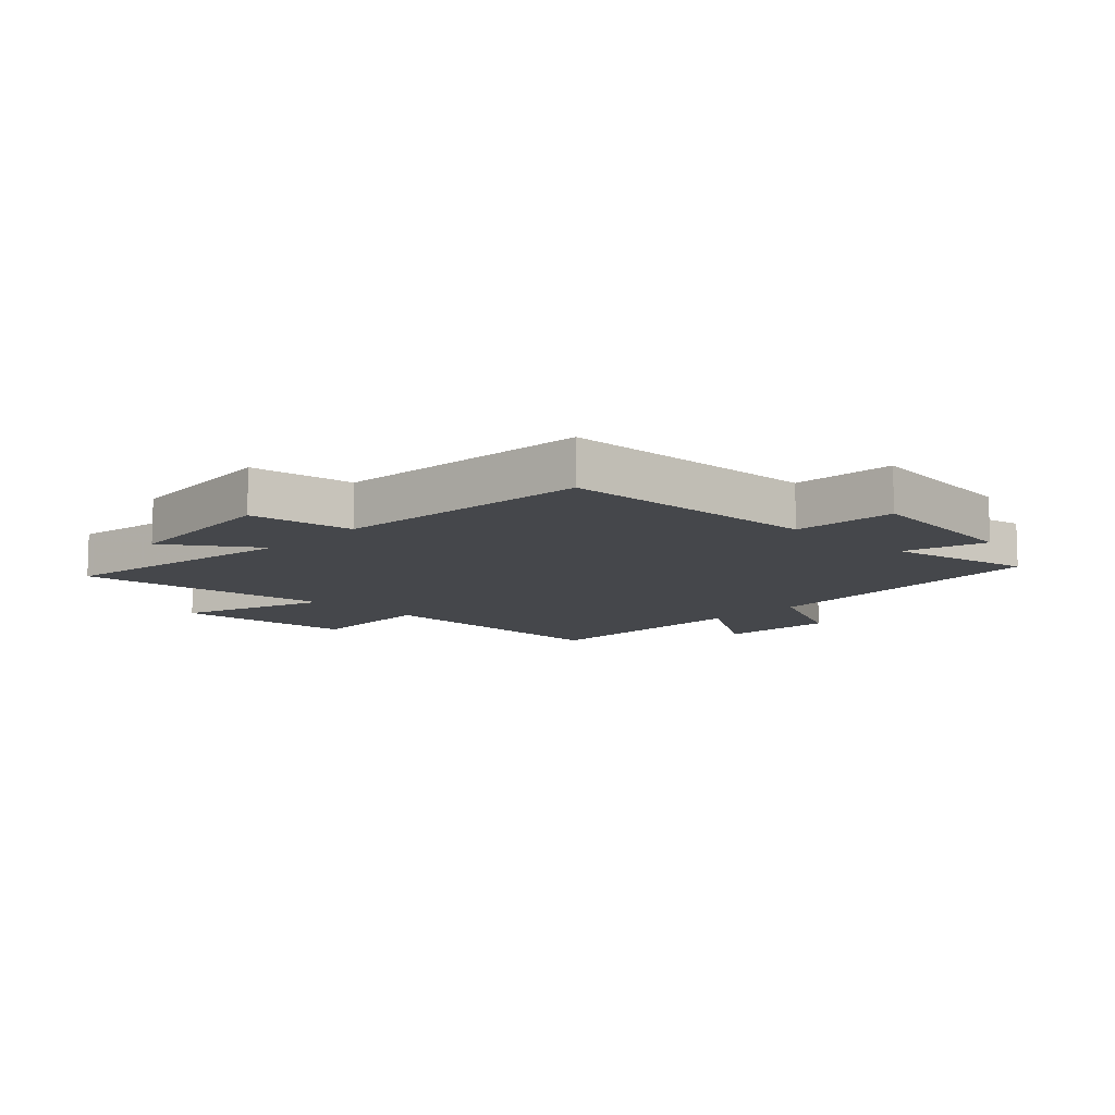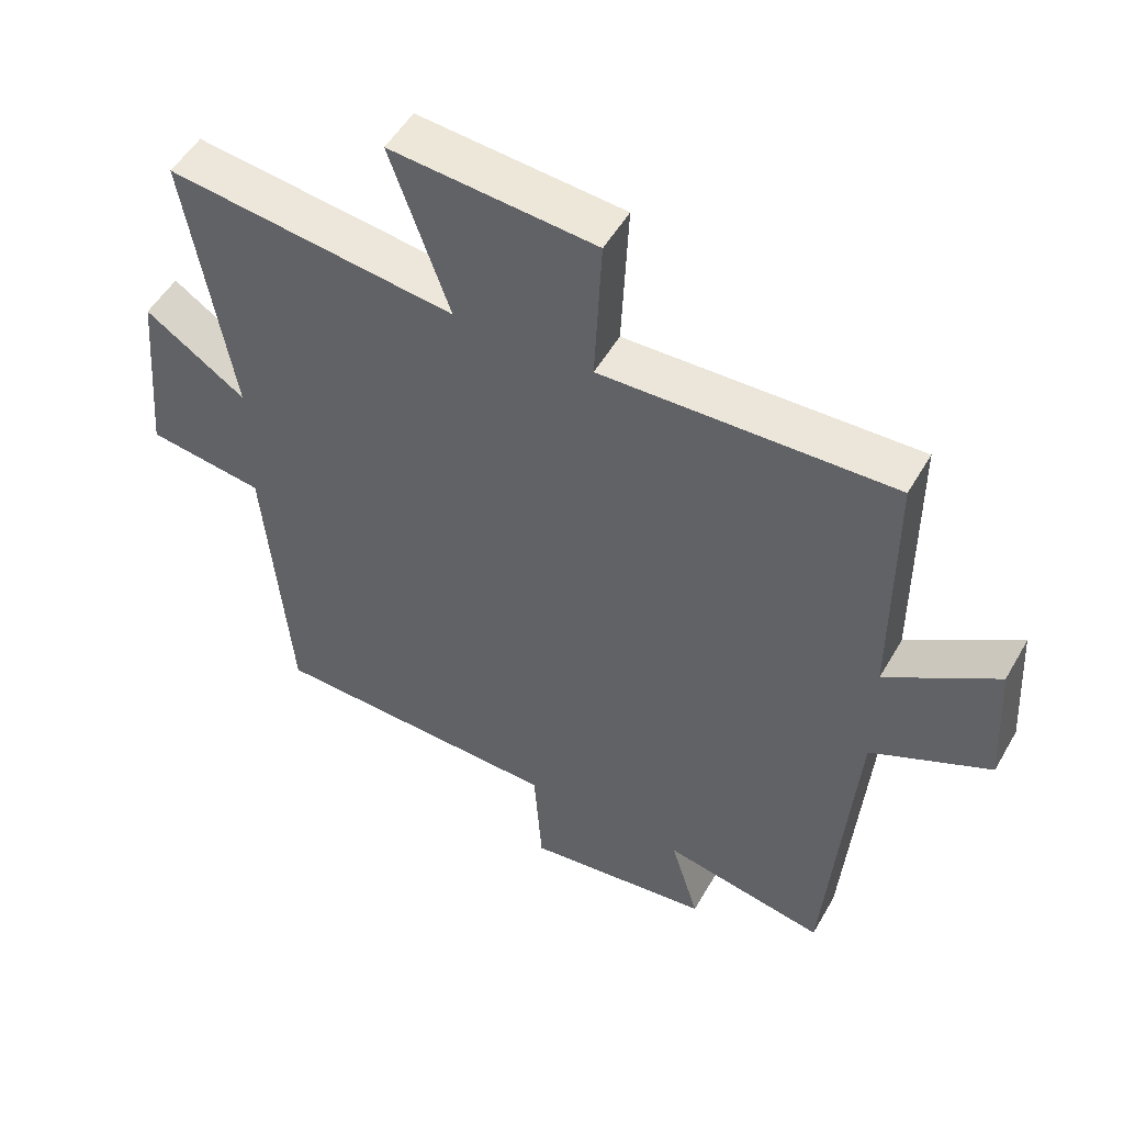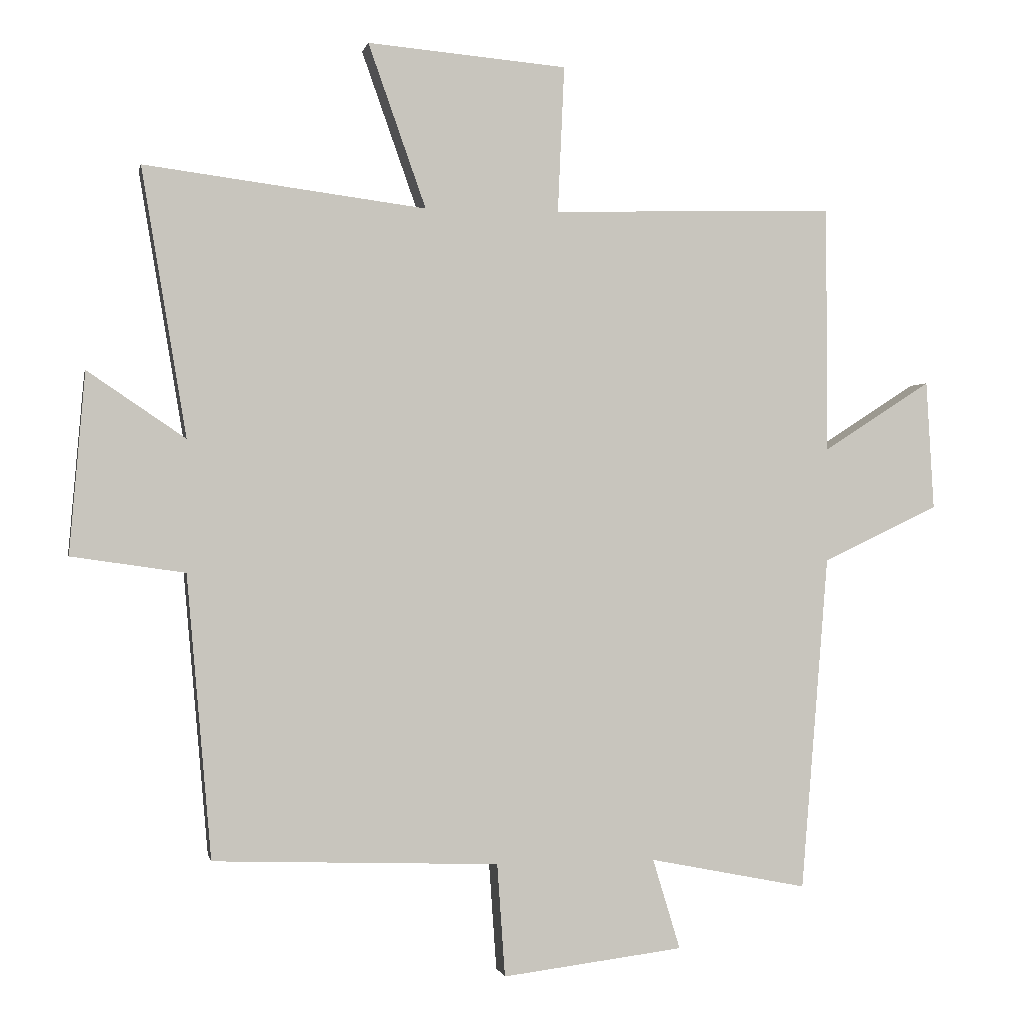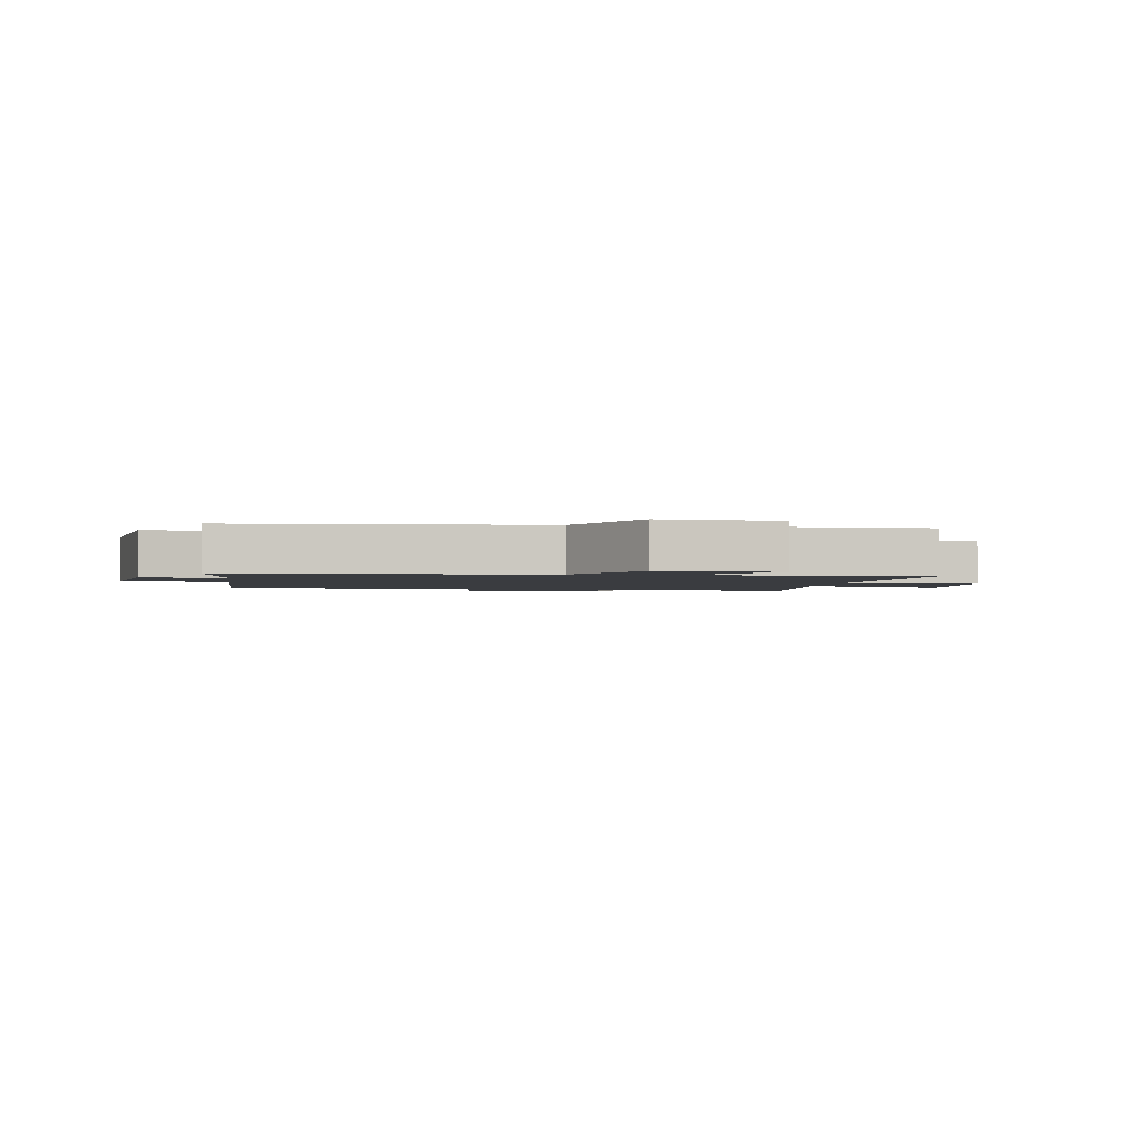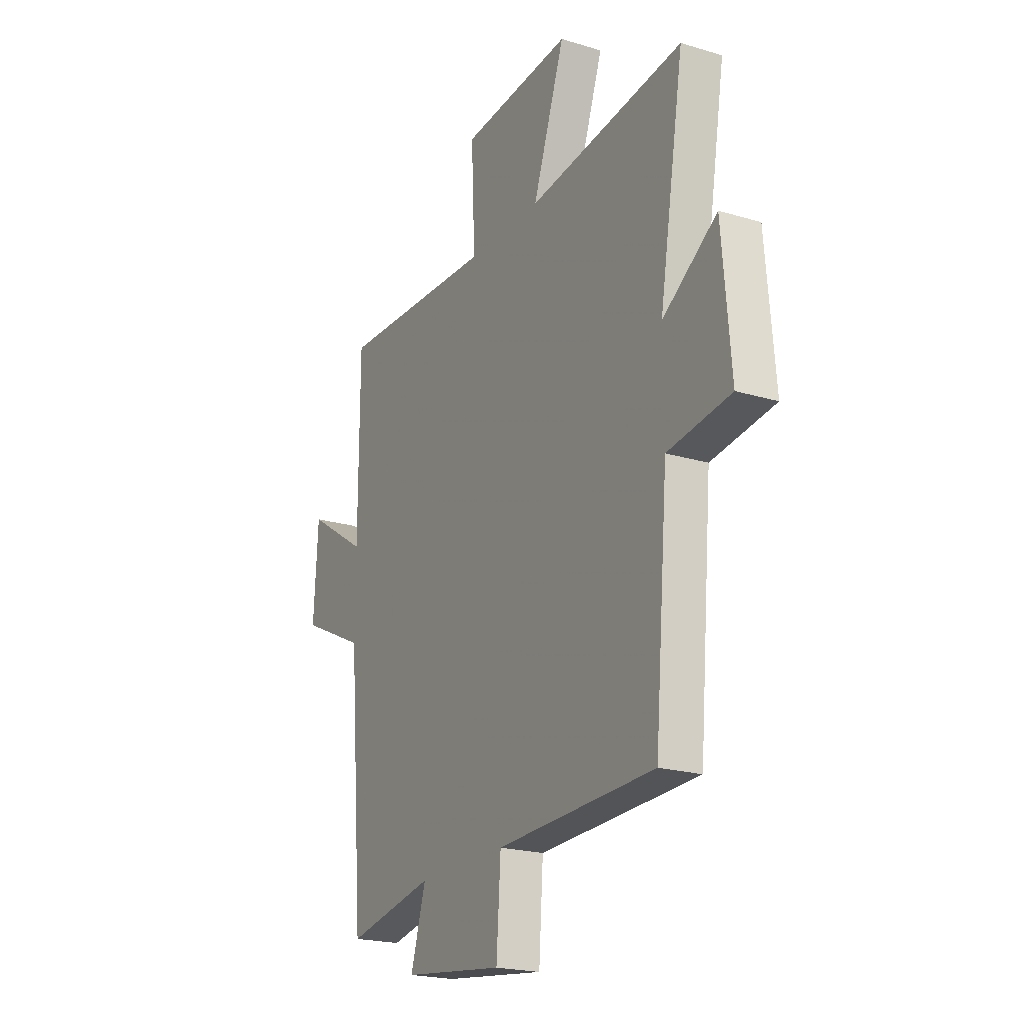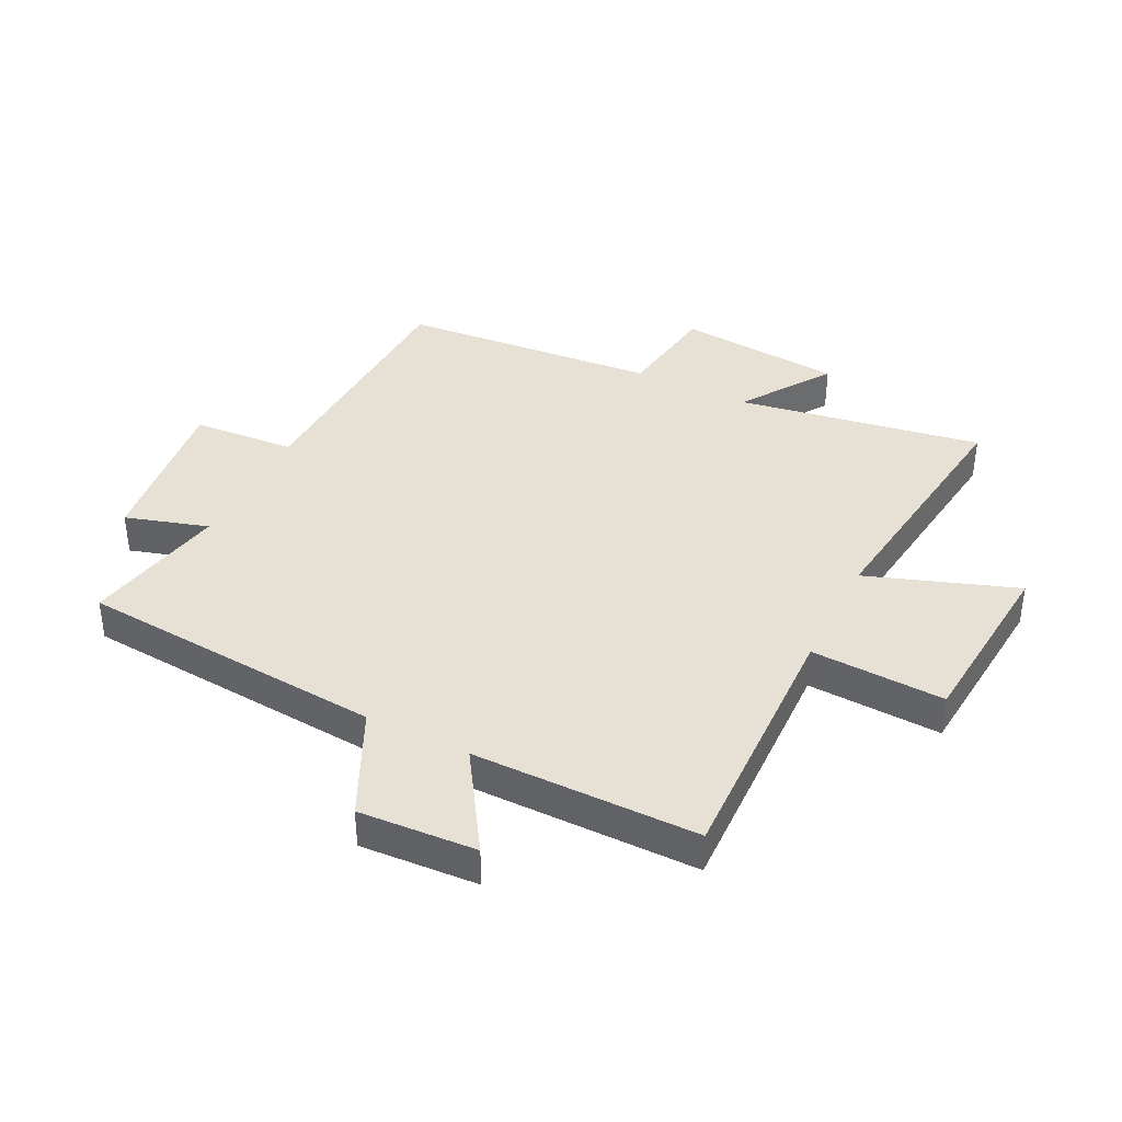
<metadata>
{"format":"obj","ext":"obj","renderer":"f3d","projection":"perspective","resolution":1024,"background":"white","views":[{"elev":-10.6,"azim":136.3,"up":"+Y"},{"elev":51.4,"azim":-150.9,"up":"+Z"},{"elev":-0.3,"azim":168.7,"up":"+Z"},{"elev":-1.9,"azim":-99.4,"up":"+Y"},{"elev":-21.1,"azim":61.6,"up":"+Z"},{"elev":39.1,"azim":-63.5,"up":"+Y"}]}
</metadata>
<code>
v 0.568 0.07 0.555
v 0.5 0.07 0.147
v 0.649 0.07 0.248
v 0.673 0.07 -0.028
v 0.5 0.07 -0.053
v 0.463 0.07 -0.484
v 0.028 0.07 -0.5
v 0.016 0.07 -0.672
v -0.26 0.07 -0.638
v -0.218 0.07 -0.5
v -0.459 0.07 -0.548
v -0.5 0.07 -0.037
v -0.677 0.07 0.047
v -0.665 0.07 0.243
v -0.5 0.07 0.137
v -0.499 0.07 0.513
v -0.067 0.07 0.5
v -0.077 0.07 0.723
v 0.227 0.07 0.749
v 0.139 0.07 0.5
v 0.568 0 0.555
v 0.5 0 0.147
v 0.649 0 0.248
v 0.673 0 -0.028
v 0.5 0 -0.053
v 0.463 0 -0.484
v 0.028 0 -0.5
v 0.016 0 -0.672
v -0.26 0 -0.638
v -0.218 0 -0.5
v -0.459 0 -0.548
v -0.5 0 -0.037
v -0.677 0 0.047
v -0.665 0 0.243
v -0.5 0 0.137
v -0.499 0 0.513
v -0.067 0 0.5
v -0.077 0 0.723
v 0.227 0 0.749
v 0.139 0 0.5
f 17 18 19 20
f 15 16 17
f 15 17 20
f 12 13 14 15
f 10 11 12 15
f 10 15 20 1
f 7 8 9 10
f 5 6 7 10
f 2 3 4 5
f 2 5 10
f 1 2 10
f 40 39 38 37
f 37 36 35
f 40 37 35
f 35 34 33 32
f 35 32 31 30
f 21 40 35 30
f 30 29 28 27
f 30 27 26 25
f 25 24 23 22
f 30 25 22
f 30 22 21
f 1 21 22 2
f 2 22 23 3
f 3 23 24 4
f 4 24 25 5
f 5 25 26 6
f 6 26 27 7
f 7 27 28 8
f 8 28 29 9
f 9 29 30 10
f 10 30 31 11
f 11 31 32 12
f 12 32 33 13
f 13 33 34 14
f 14 34 35 15
f 15 35 36 16
f 16 36 37 17
f 17 37 38 18
f 18 38 39 19
f 19 39 40 20
f 20 40 21 1

</code>
